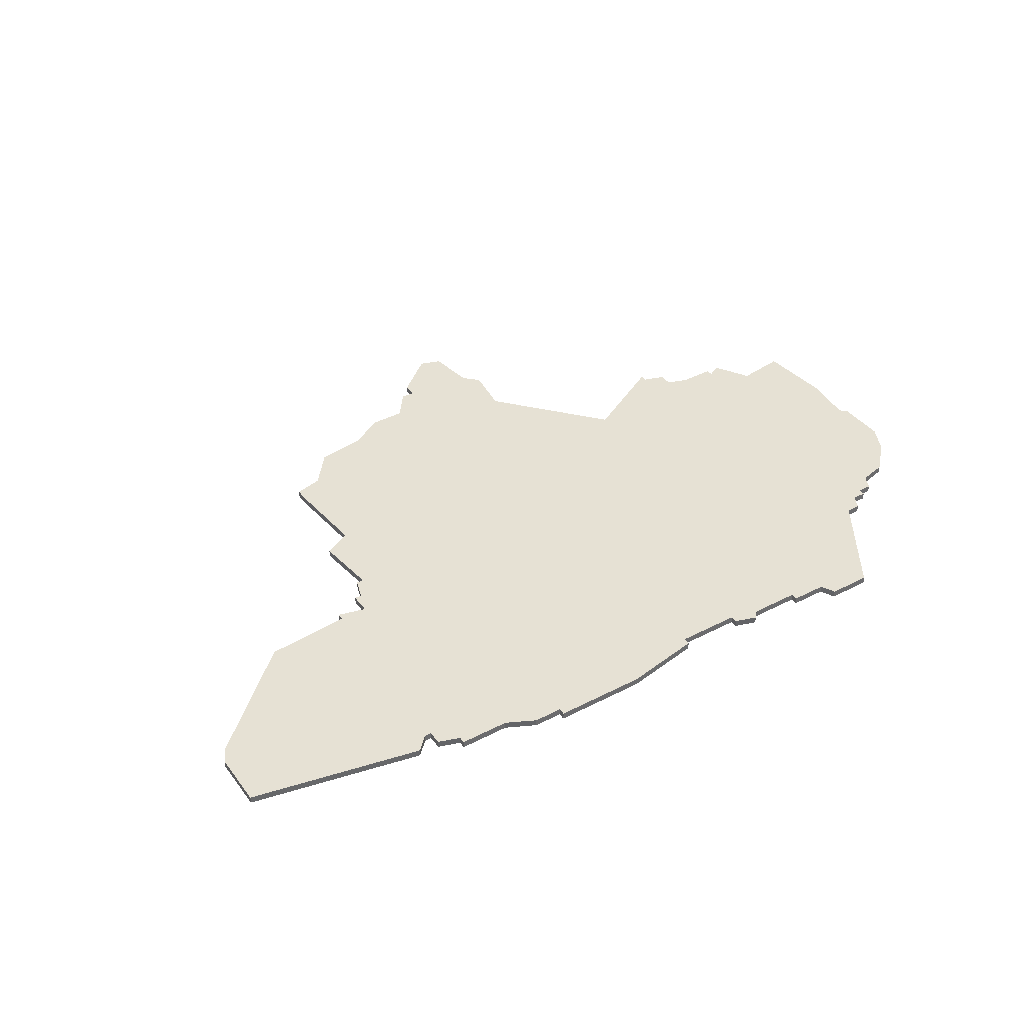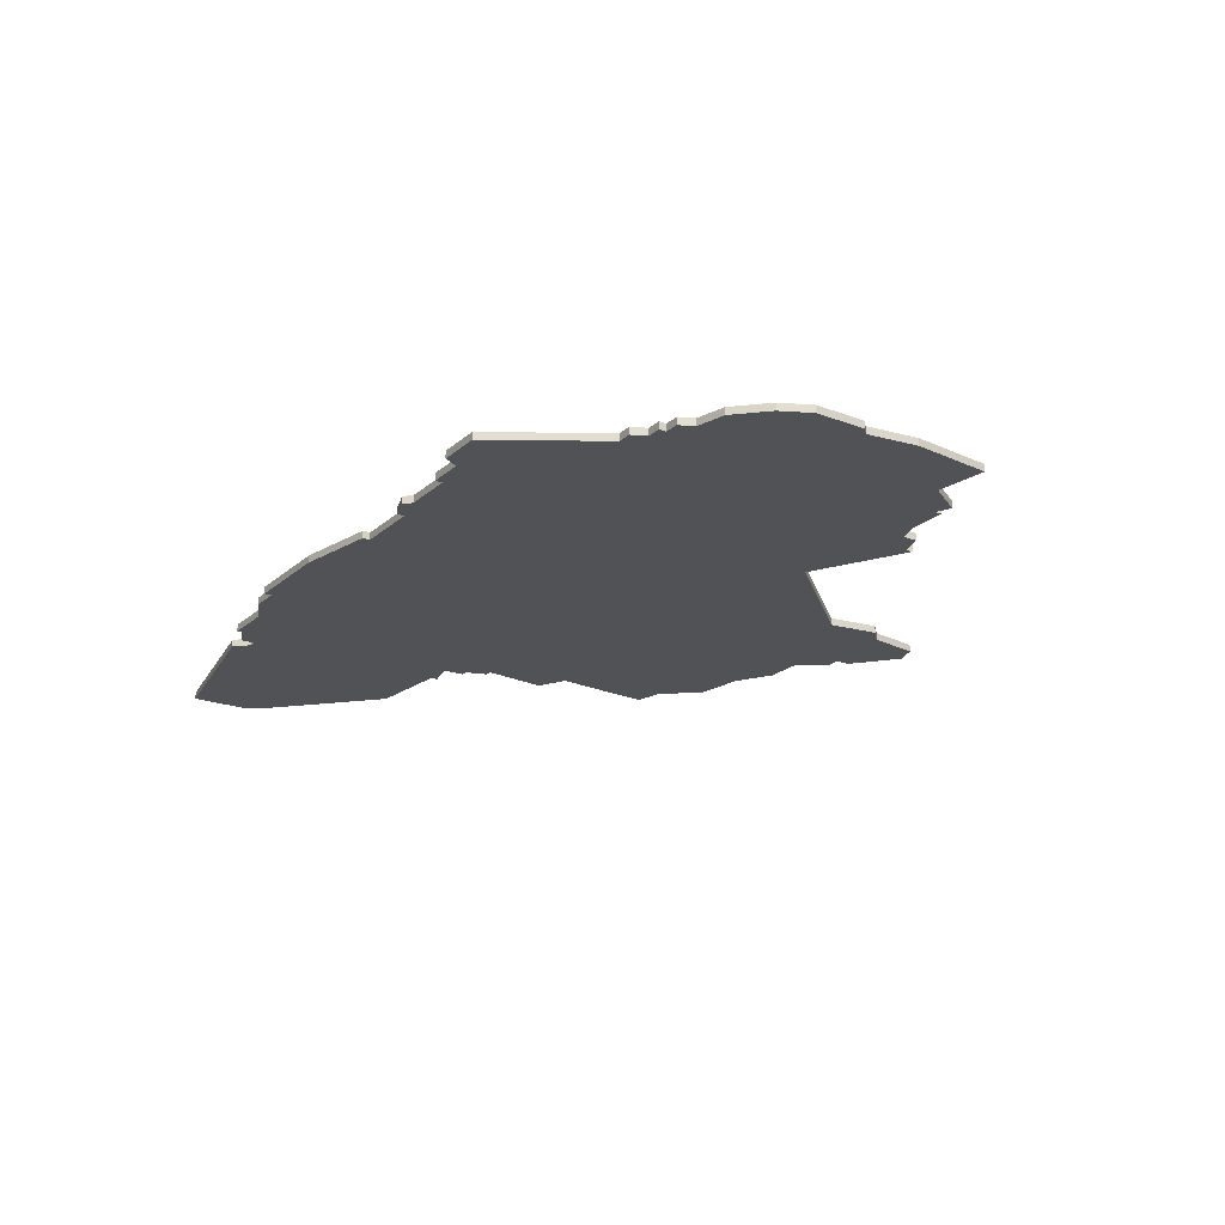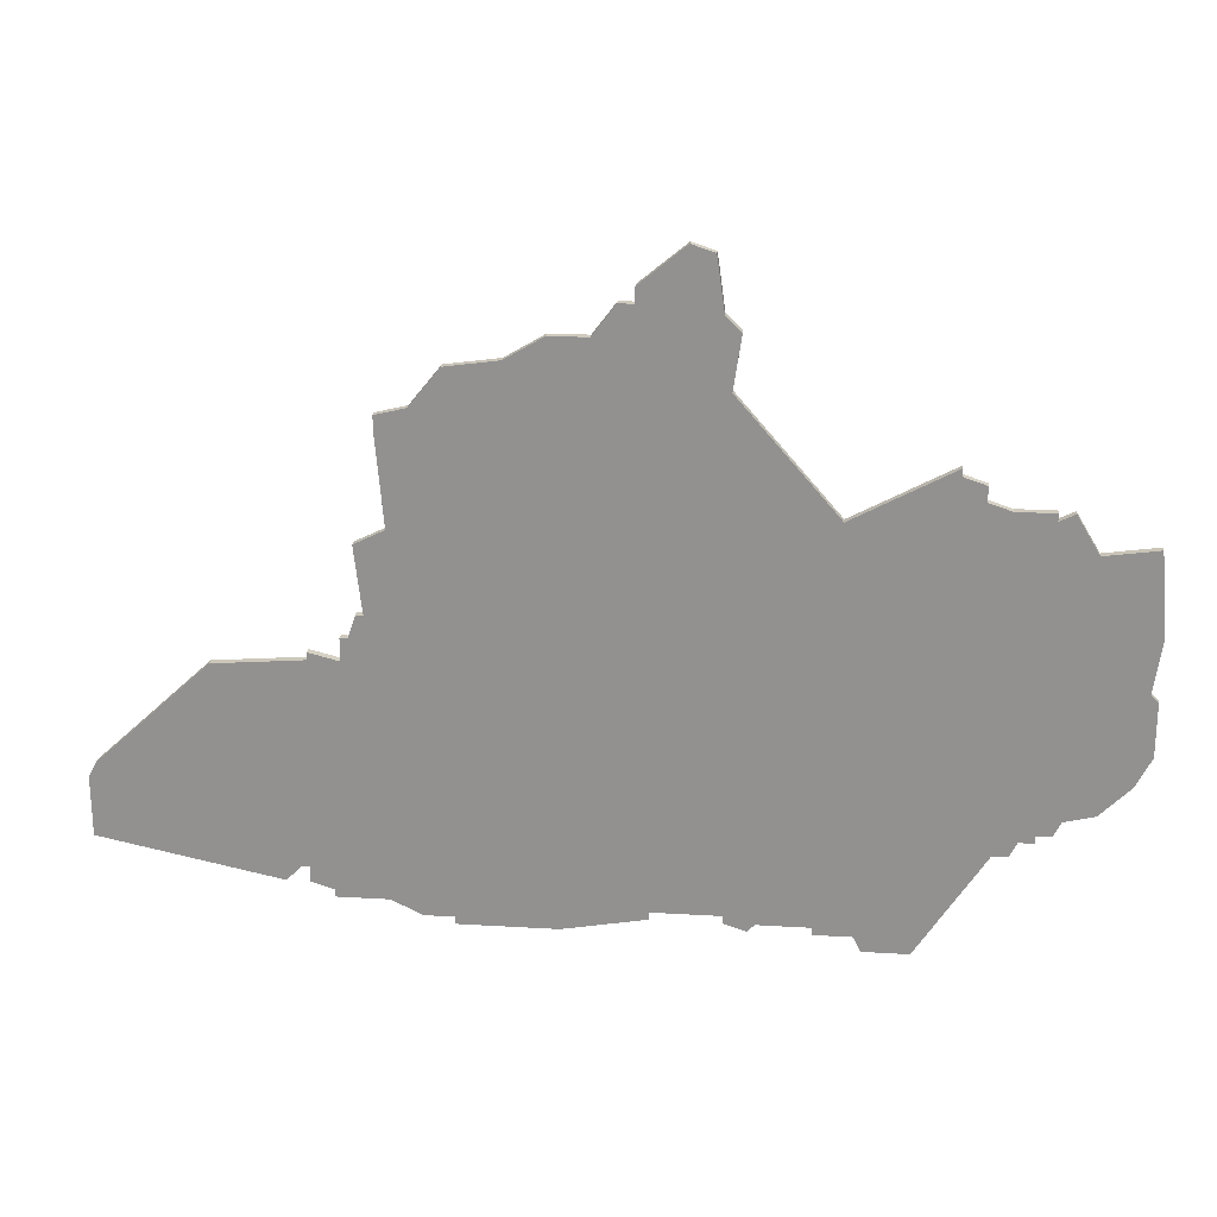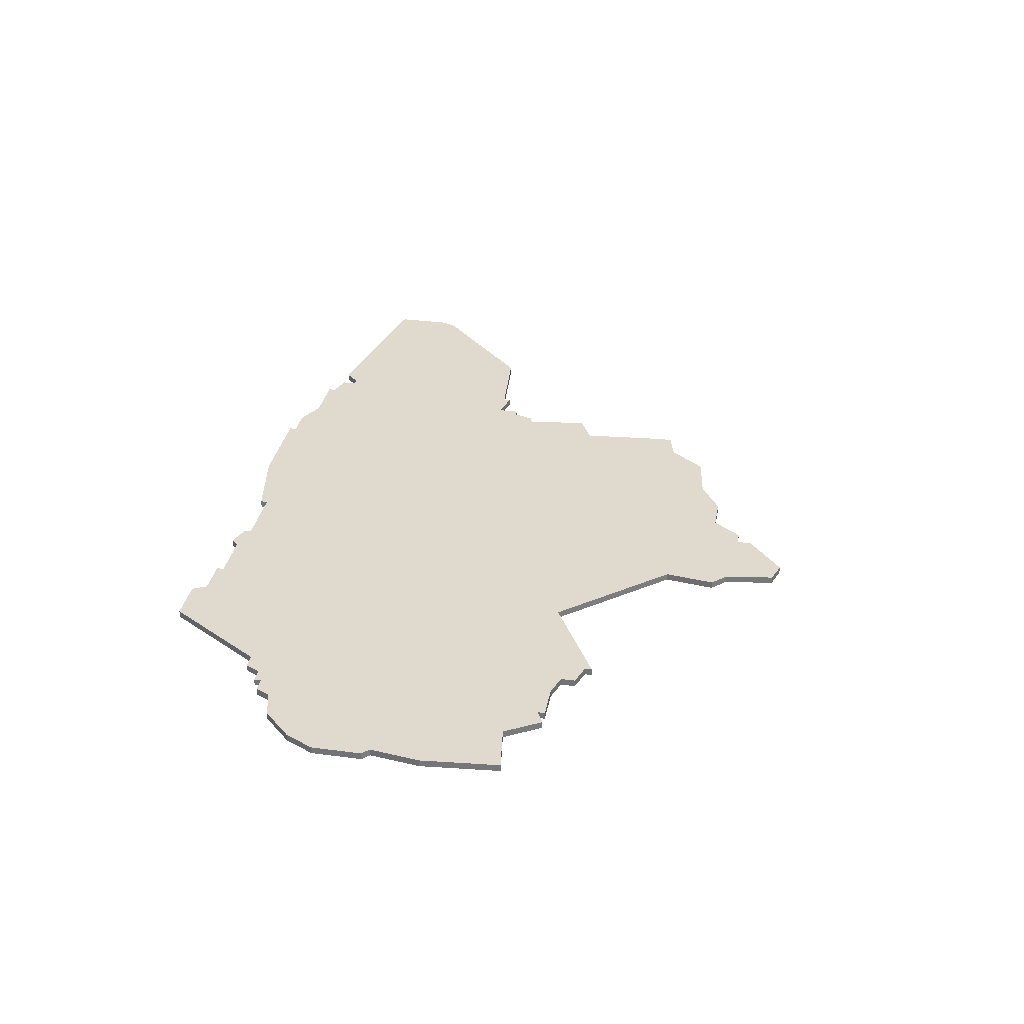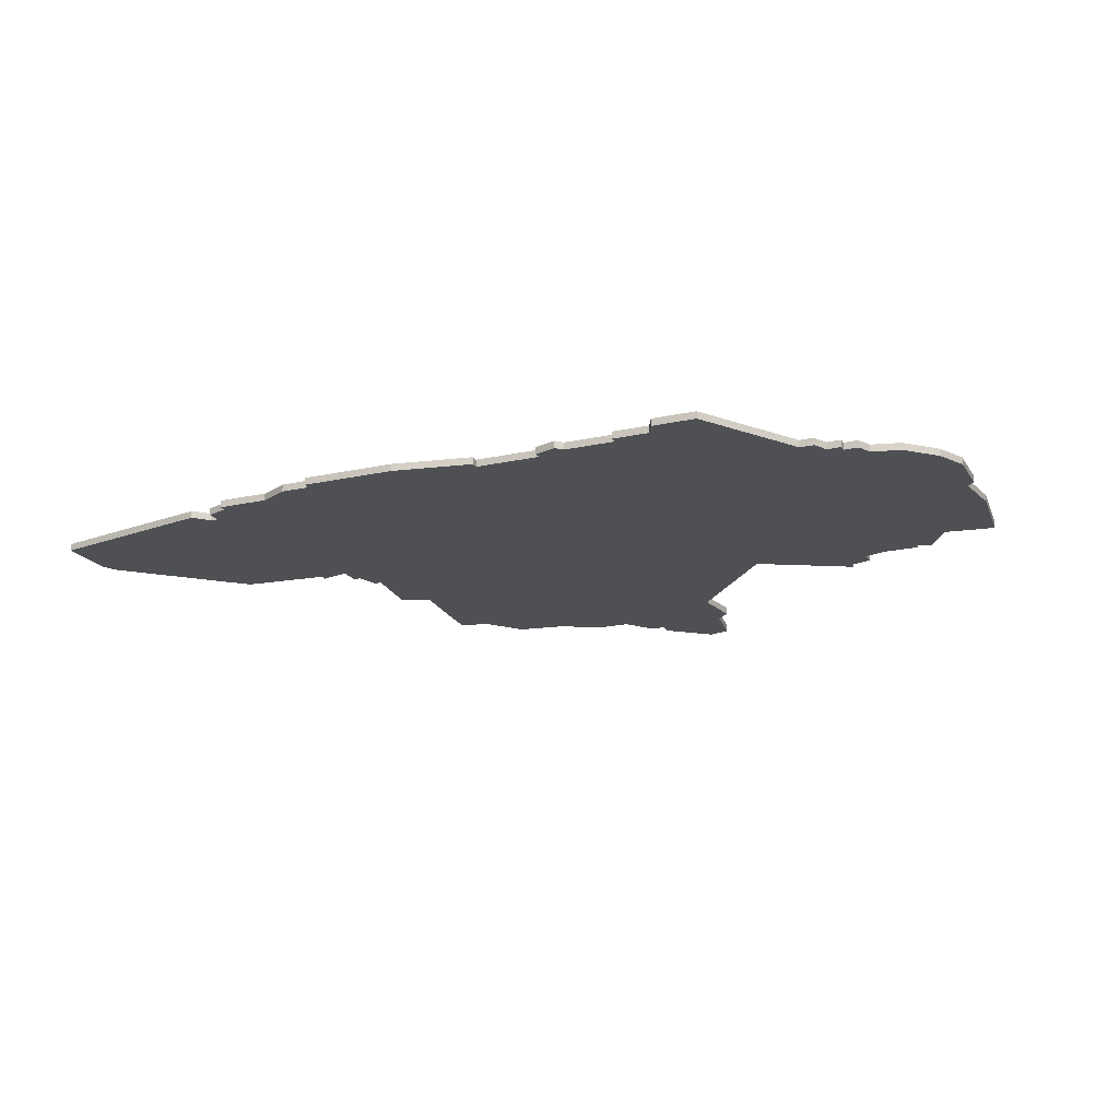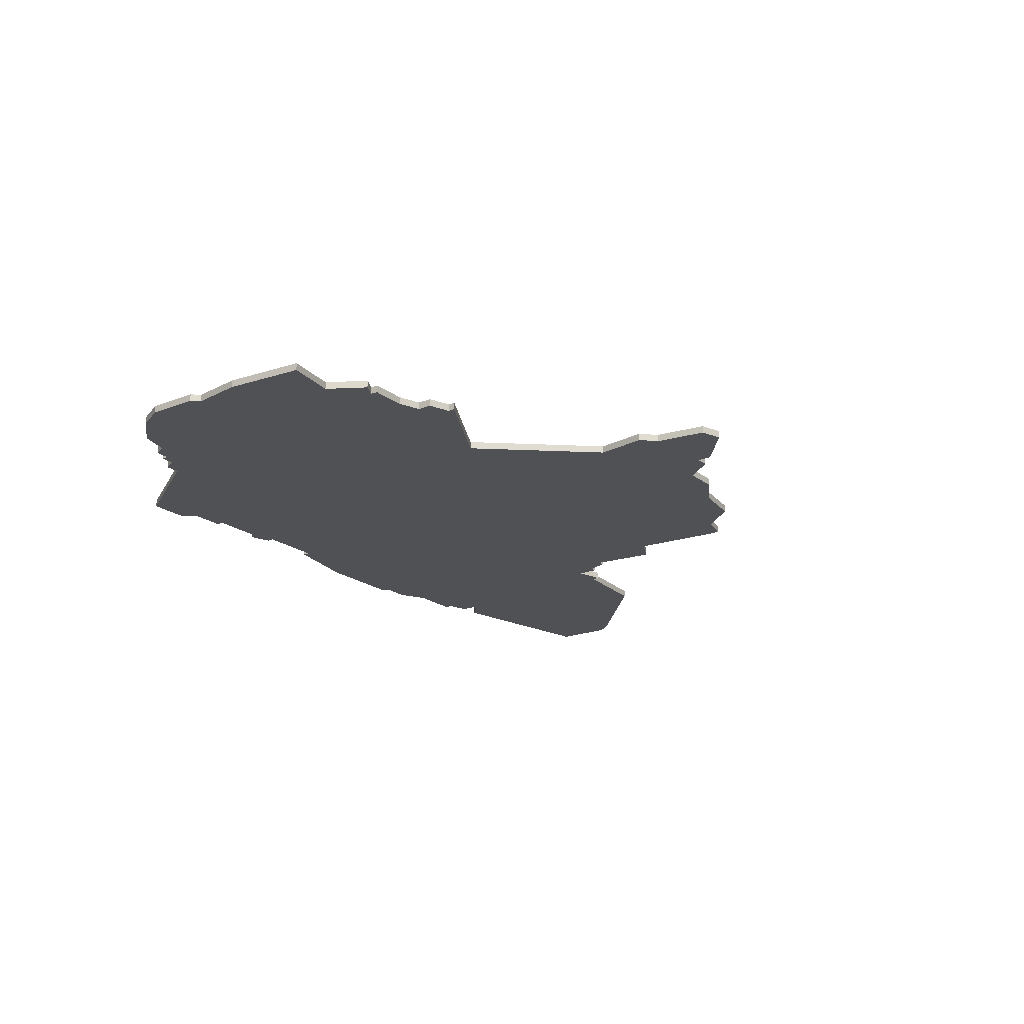
<metadata>
{"format":"obj","ext":"obj","renderer":"f3d","projection":"perspective","resolution":1024,"background":"white","views":[{"elev":39.2,"azim":-32.9,"up":"+Z"},{"elev":-21.2,"azim":56.1,"up":"+Z"},{"elev":23.0,"azim":5.8,"up":"+Y"},{"elev":32.6,"azim":100.4,"up":"+Z"},{"elev":-19.0,"azim":22.9,"up":"+Z"},{"elev":-20.1,"azim":126.0,"up":"+Z"}]}
</metadata>
<code>
v 3992 -387 0
v 3991 -389 0
v 3991 -397 0
v 4015 -402 0
v 4017 -400 0
v 4018 -400 0
v 4018 -402 0
v 4021 -403 0
v 4021 -404 0
v 4028 -404 0
v 4032 -406 0
v 4036 -406 0
v 4036 -407 0
v 4049 -407 0
v 4060 -405 0
v 4060 -404 0
v 4069 -404 0
v 4069 -405 0
v 4072 -406 0
v 4073 -405 0
v 4080 -405 0
v 4080 -406 0
v 4085 -406 0
v 4086 -408 0
v 4092 -408 0
v 4101 -394 0
v 4103 -394 0
v 4104 -392 0
v 4106 -392 0
v 4106 -391 0
v 4108 -391 0
v 4109 -389 0
v 4113 -388 0
v 4117 -384 0
v 4119 -380 0
v 4119 -373 0
v 4118 -372 0
v 4119 -365 0
v 4118 -354 0
v 4111 -355 0
v 4108 -350 0
v 4106 -351 0
v 4106 -350 0
v 4101 -350 0
v 4098 -349 0
v 4098 -347 0
v 4095 -346 0
v 4095 -345 0
v 4082 -352 0
v 4069 -337 0
v 4070 -330 0
v 4068 -328 0
v 4067 -321 0
v 4064 -320 0
v 4058 -325 0
v 4058 -327 0
v 4056 -327 0
v 4053 -331 0
v 4048 -331 0
v 4043 -334 0
v 4036 -335 0
v 4032 -340 0
v 4028 -341 0
v 4028 -343 0
v 4029 -355 0
v 4025 -357 0
v 4026 -366 0
v 4025 -366 0
v 4024 -369 0
v 4023 -369 0
v 4023 -372 0
v 4019 -371 0
v 4019 -372 0
v 4007 -373 0
v 3992 -387 1
v 3991 -389 1
v 3991 -397 1
v 4015 -402 1
v 4017 -400 1
v 4018 -400 1
v 4018 -402 1
v 4021 -403 1
v 4021 -404 1
v 4028 -404 1
v 4032 -406 1
v 4036 -406 1
v 4036 -407 1
v 4049 -407 1
v 4060 -405 1
v 4060 -404 1
v 4069 -404 1
v 4069 -405 1
v 4072 -406 1
v 4073 -405 1
v 4080 -405 1
v 4080 -406 1
v 4085 -406 1
v 4086 -408 1
v 4092 -408 1
v 4101 -394 1
v 4103 -394 1
v 4104 -392 1
v 4106 -392 1
v 4106 -391 1
v 4108 -391 1
v 4109 -389 1
v 4113 -388 1
v 4117 -384 1
v 4119 -380 1
v 4119 -373 1
v 4118 -372 1
v 4119 -365 1
v 4118 -354 1
v 4111 -355 1
v 4108 -350 1
v 4106 -351 1
v 4106 -350 1
v 4101 -350 1
v 4098 -349 1
v 4098 -347 1
v 4095 -346 1
v 4095 -345 1
v 4082 -352 1
v 4069 -337 1
v 4070 -330 1
v 4068 -328 1
v 4067 -321 1
v 4064 -320 1
v 4058 -325 1
v 4058 -327 1
v 4056 -327 1
v 4053 -331 1
v 4048 -331 1
v 4043 -334 1
v 4036 -335 1
v 4032 -340 1
v 4028 -341 1
v 4028 -343 1
v 4029 -355 1
v 4025 -357 1
v 4026 -366 1
v 4025 -366 1
v 4024 -369 1
v 4023 -369 1
v 4023 -372 1
v 4019 -371 1
v 4019 -372 1
v 4007 -373 1
f 2 1 74
f 4 3 2
f 8 7 6
f 10 9 8
f 12 11 10
f 14 13 12
f 16 15 14
f 19 18 17
f 23 22 21
f 25 24 23
f 28 27 26
f 30 29 28
f 32 31 30
f 34 33 32
f 36 35 34
f 39 38 37
f 42 41 40
f 44 43 42
f 47 46 45
f 49 48 47
f 52 51 50
f 54 53 52
f 56 55 54
f 58 57 56
f 60 59 58
f 62 61 60
f 64 63 62
f 67 66 65
f 69 68 67
f 71 70 69
f 73 72 71
f 2 74 73
f 5 4 2
f 10 8 6
f 14 12 10
f 20 19 17
f 26 25 23
f 32 30 28
f 36 34 32
f 40 39 37
f 44 42 40
f 49 47 45
f 54 52 50
f 62 60 58
f 65 64 62
f 71 69 67
f 2 73 71
f 6 5 2
f 14 10 6
f 21 20 17
f 26 23 21
f 36 32 28
f 44 40 37
f 49 45 44
f 56 54 50
f 65 62 58
f 6 2 71
f 16 14 6
f 26 21 17
f 36 28 26
f 49 44 37
f 56 50 49
f 65 58 56
f 6 71 67
f 17 16 6
f 36 26 17
f 49 37 36
f 65 56 49
f 6 67 65
f 36 17 6
f 65 49 36
f 36 6 65
f 148 75 76
f 76 77 78
f 80 81 82
f 82 83 84
f 84 85 86
f 86 87 88
f 88 89 90
f 91 92 93
f 95 96 97
f 97 98 99
f 100 101 102
f 102 103 104
f 104 105 106
f 106 107 108
f 108 109 110
f 111 112 113
f 114 115 116
f 116 117 118
f 119 120 121
f 121 122 123
f 124 125 126
f 126 127 128
f 128 129 130
f 130 131 132
f 132 133 134
f 134 135 136
f 136 137 138
f 139 140 141
f 141 142 143
f 143 144 145
f 145 146 147
f 147 148 76
f 76 78 79
f 80 82 84
f 84 86 88
f 91 93 94
f 97 99 100
f 102 104 106
f 106 108 110
f 111 113 114
f 114 116 118
f 119 121 123
f 124 126 128
f 132 134 136
f 136 138 139
f 141 143 145
f 145 147 76
f 76 79 80
f 80 84 88
f 91 94 95
f 95 97 100
f 102 106 110
f 111 114 118
f 118 119 123
f 124 128 130
f 132 136 139
f 145 76 80
f 80 88 90
f 91 95 100
f 100 102 110
f 111 118 123
f 123 124 130
f 130 132 139
f 141 145 80
f 80 90 91
f 91 100 110
f 110 111 123
f 123 130 139
f 139 141 80
f 80 91 110
f 110 123 139
f 139 80 110
f 76 75 2
f 2 75 1
f 77 76 3
f 3 76 2
f 78 77 4
f 4 77 3
f 79 78 5
f 5 78 4
f 80 79 6
f 6 79 5
f 81 80 7
f 7 80 6
f 82 81 8
f 8 81 7
f 83 82 9
f 9 82 8
f 84 83 10
f 10 83 9
f 85 84 11
f 11 84 10
f 86 85 12
f 12 85 11
f 87 86 13
f 13 86 12
f 88 87 14
f 14 87 13
f 89 88 15
f 15 88 14
f 90 89 16
f 16 89 15
f 91 90 17
f 17 90 16
f 92 91 18
f 18 91 17
f 93 92 19
f 19 92 18
f 94 93 20
f 20 93 19
f 95 94 21
f 21 94 20
f 96 95 22
f 22 95 21
f 97 96 23
f 23 96 22
f 98 97 24
f 24 97 23
f 99 98 25
f 25 98 24
f 100 99 26
f 26 99 25
f 101 100 27
f 27 100 26
f 102 101 28
f 28 101 27
f 103 102 29
f 29 102 28
f 104 103 30
f 30 103 29
f 105 104 31
f 31 104 30
f 106 105 32
f 32 105 31
f 107 106 33
f 33 106 32
f 108 107 34
f 34 107 33
f 109 108 35
f 35 108 34
f 110 109 36
f 36 109 35
f 111 110 37
f 37 110 36
f 112 111 38
f 38 111 37
f 113 112 39
f 39 112 38
f 114 113 40
f 40 113 39
f 115 114 41
f 41 114 40
f 116 115 42
f 42 115 41
f 117 116 43
f 43 116 42
f 118 117 44
f 44 117 43
f 119 118 45
f 45 118 44
f 120 119 46
f 46 119 45
f 121 120 47
f 47 120 46
f 122 121 48
f 48 121 47
f 123 122 49
f 49 122 48
f 124 123 50
f 50 123 49
f 125 124 51
f 51 124 50
f 126 125 52
f 52 125 51
f 127 126 53
f 53 126 52
f 128 127 54
f 54 127 53
f 129 128 55
f 55 128 54
f 130 129 56
f 56 129 55
f 131 130 57
f 57 130 56
f 132 131 58
f 58 131 57
f 133 132 59
f 59 132 58
f 134 133 60
f 60 133 59
f 135 134 61
f 61 134 60
f 136 135 62
f 62 135 61
f 137 136 63
f 63 136 62
f 138 137 64
f 64 137 63
f 139 138 65
f 65 138 64
f 140 139 66
f 66 139 65
f 141 140 67
f 67 140 66
f 142 141 68
f 68 141 67
f 143 142 69
f 69 142 68
f 144 143 70
f 70 143 69
f 145 144 71
f 71 144 70
f 146 145 72
f 72 145 71
f 147 146 73
f 73 146 72
f 75 148 1
f 1 148 74
f 148 147 74
f 74 147 73

</code>
